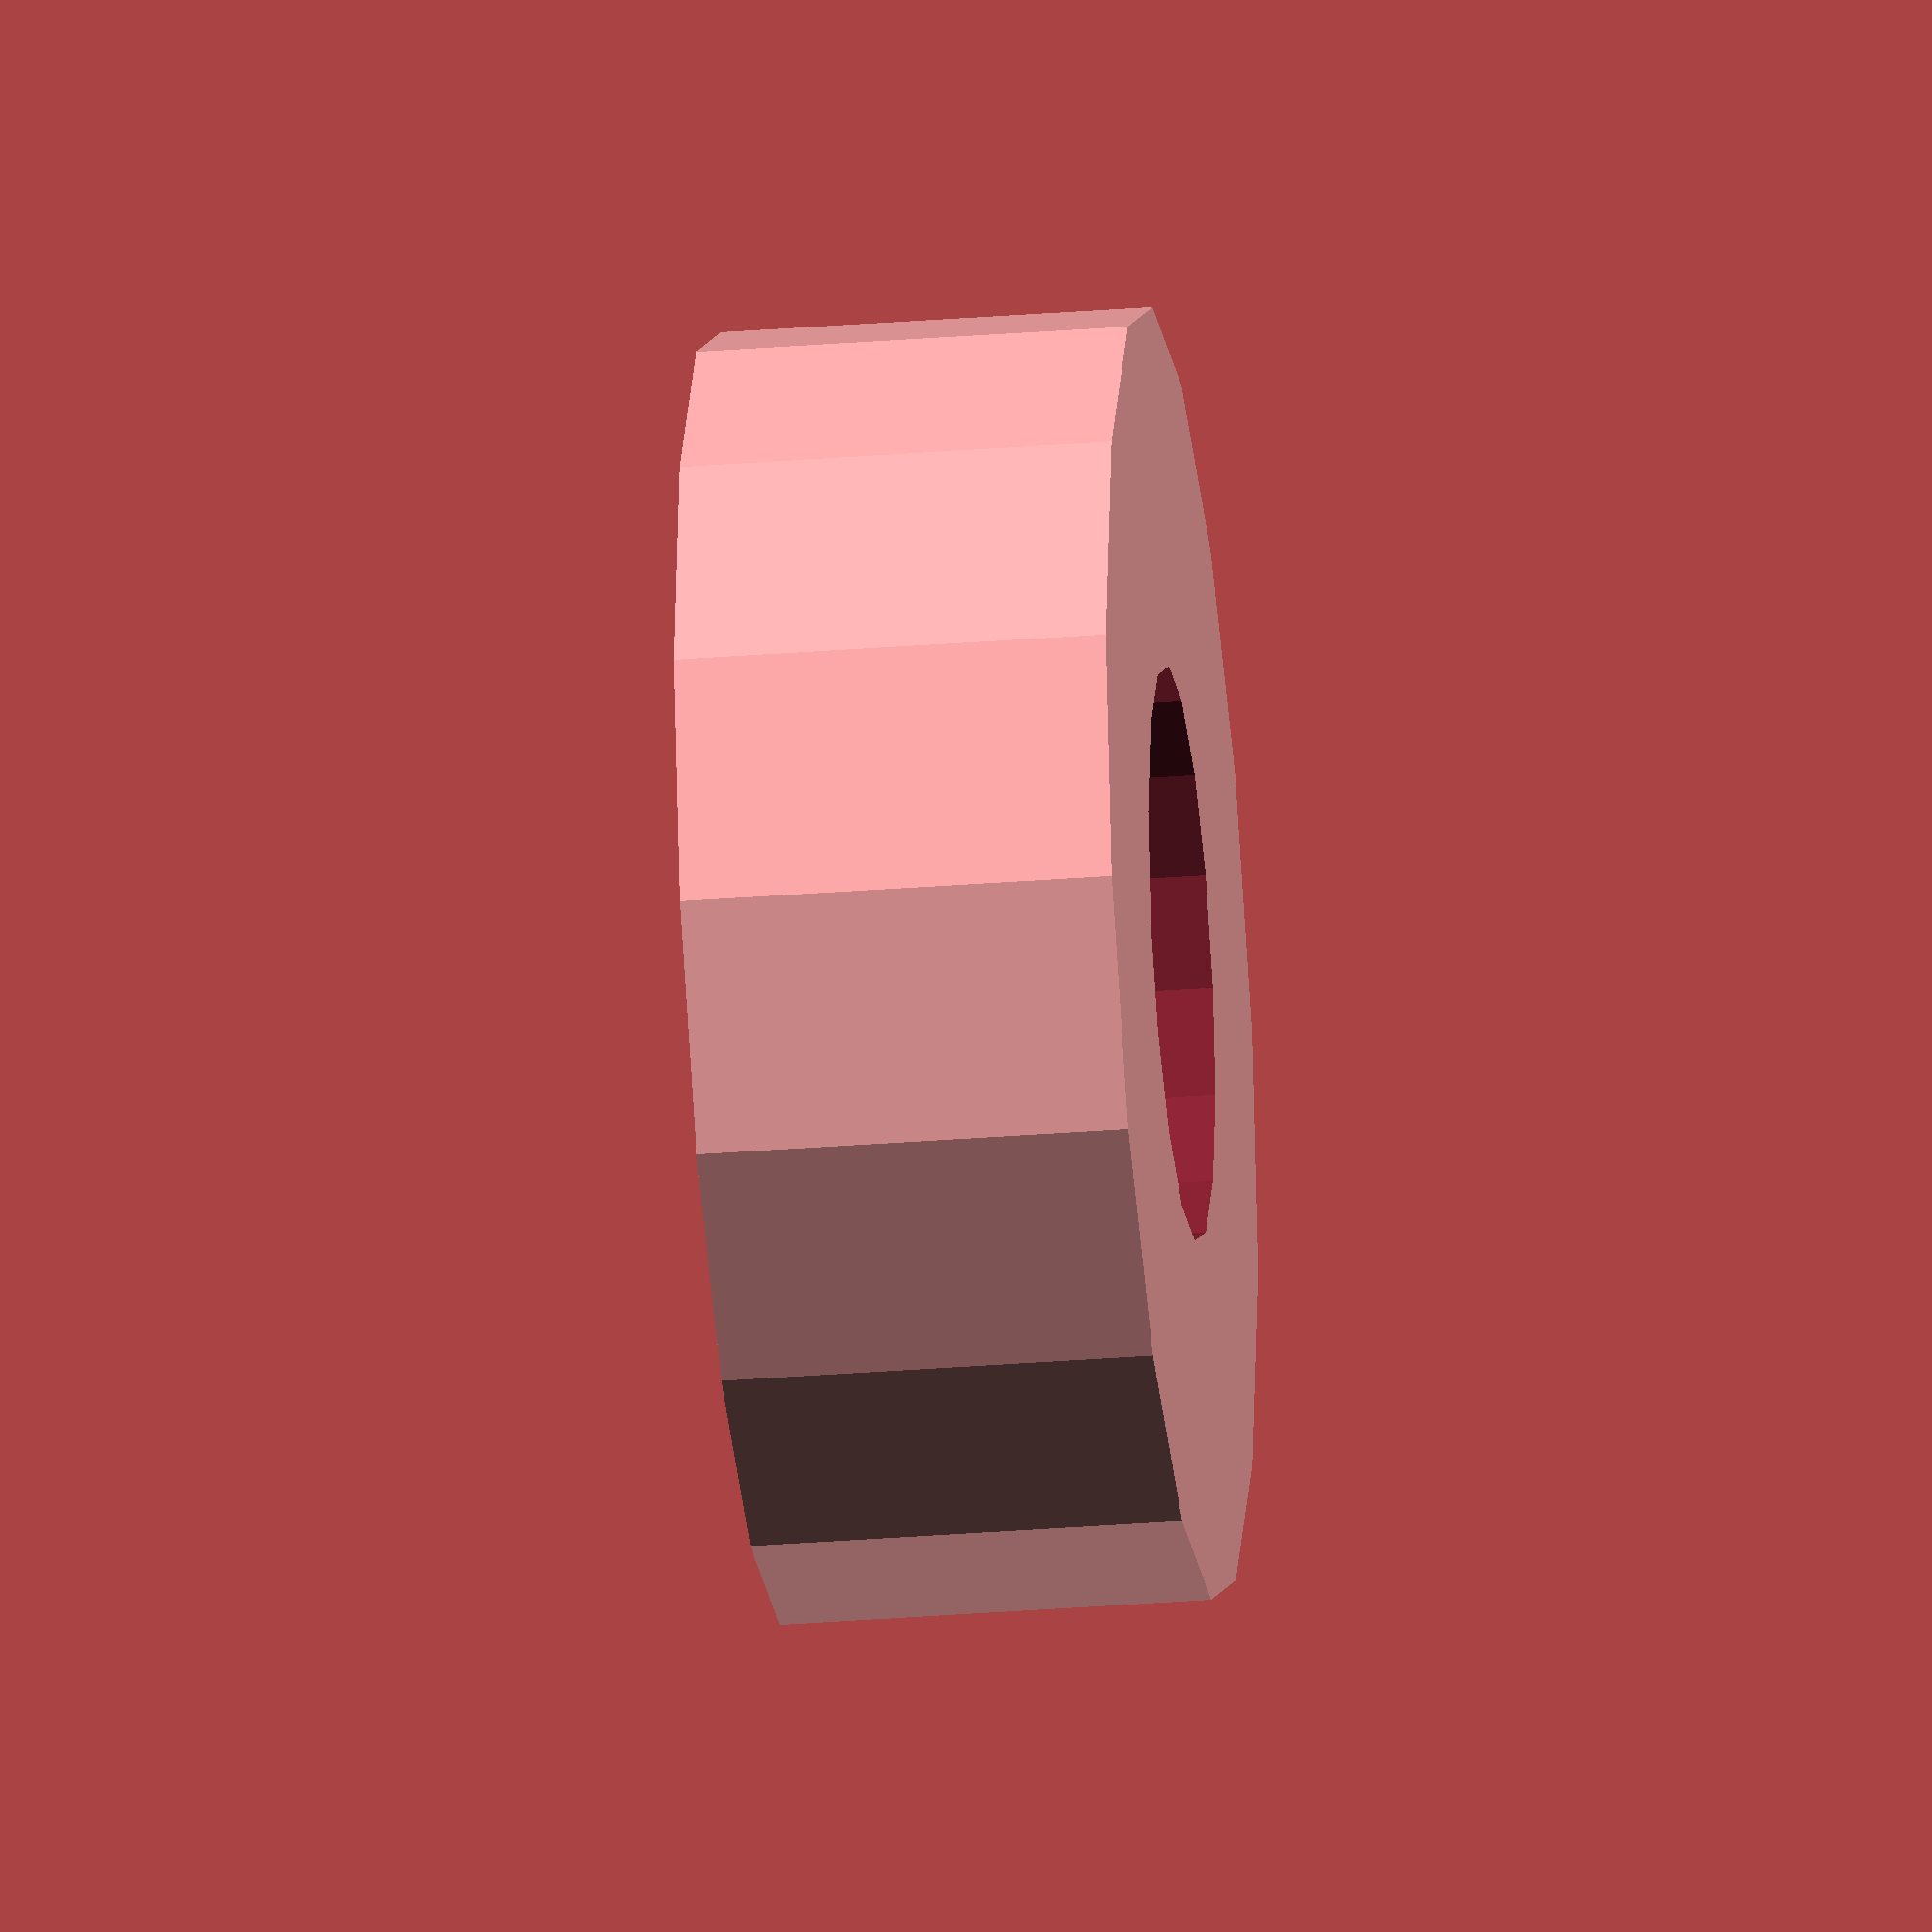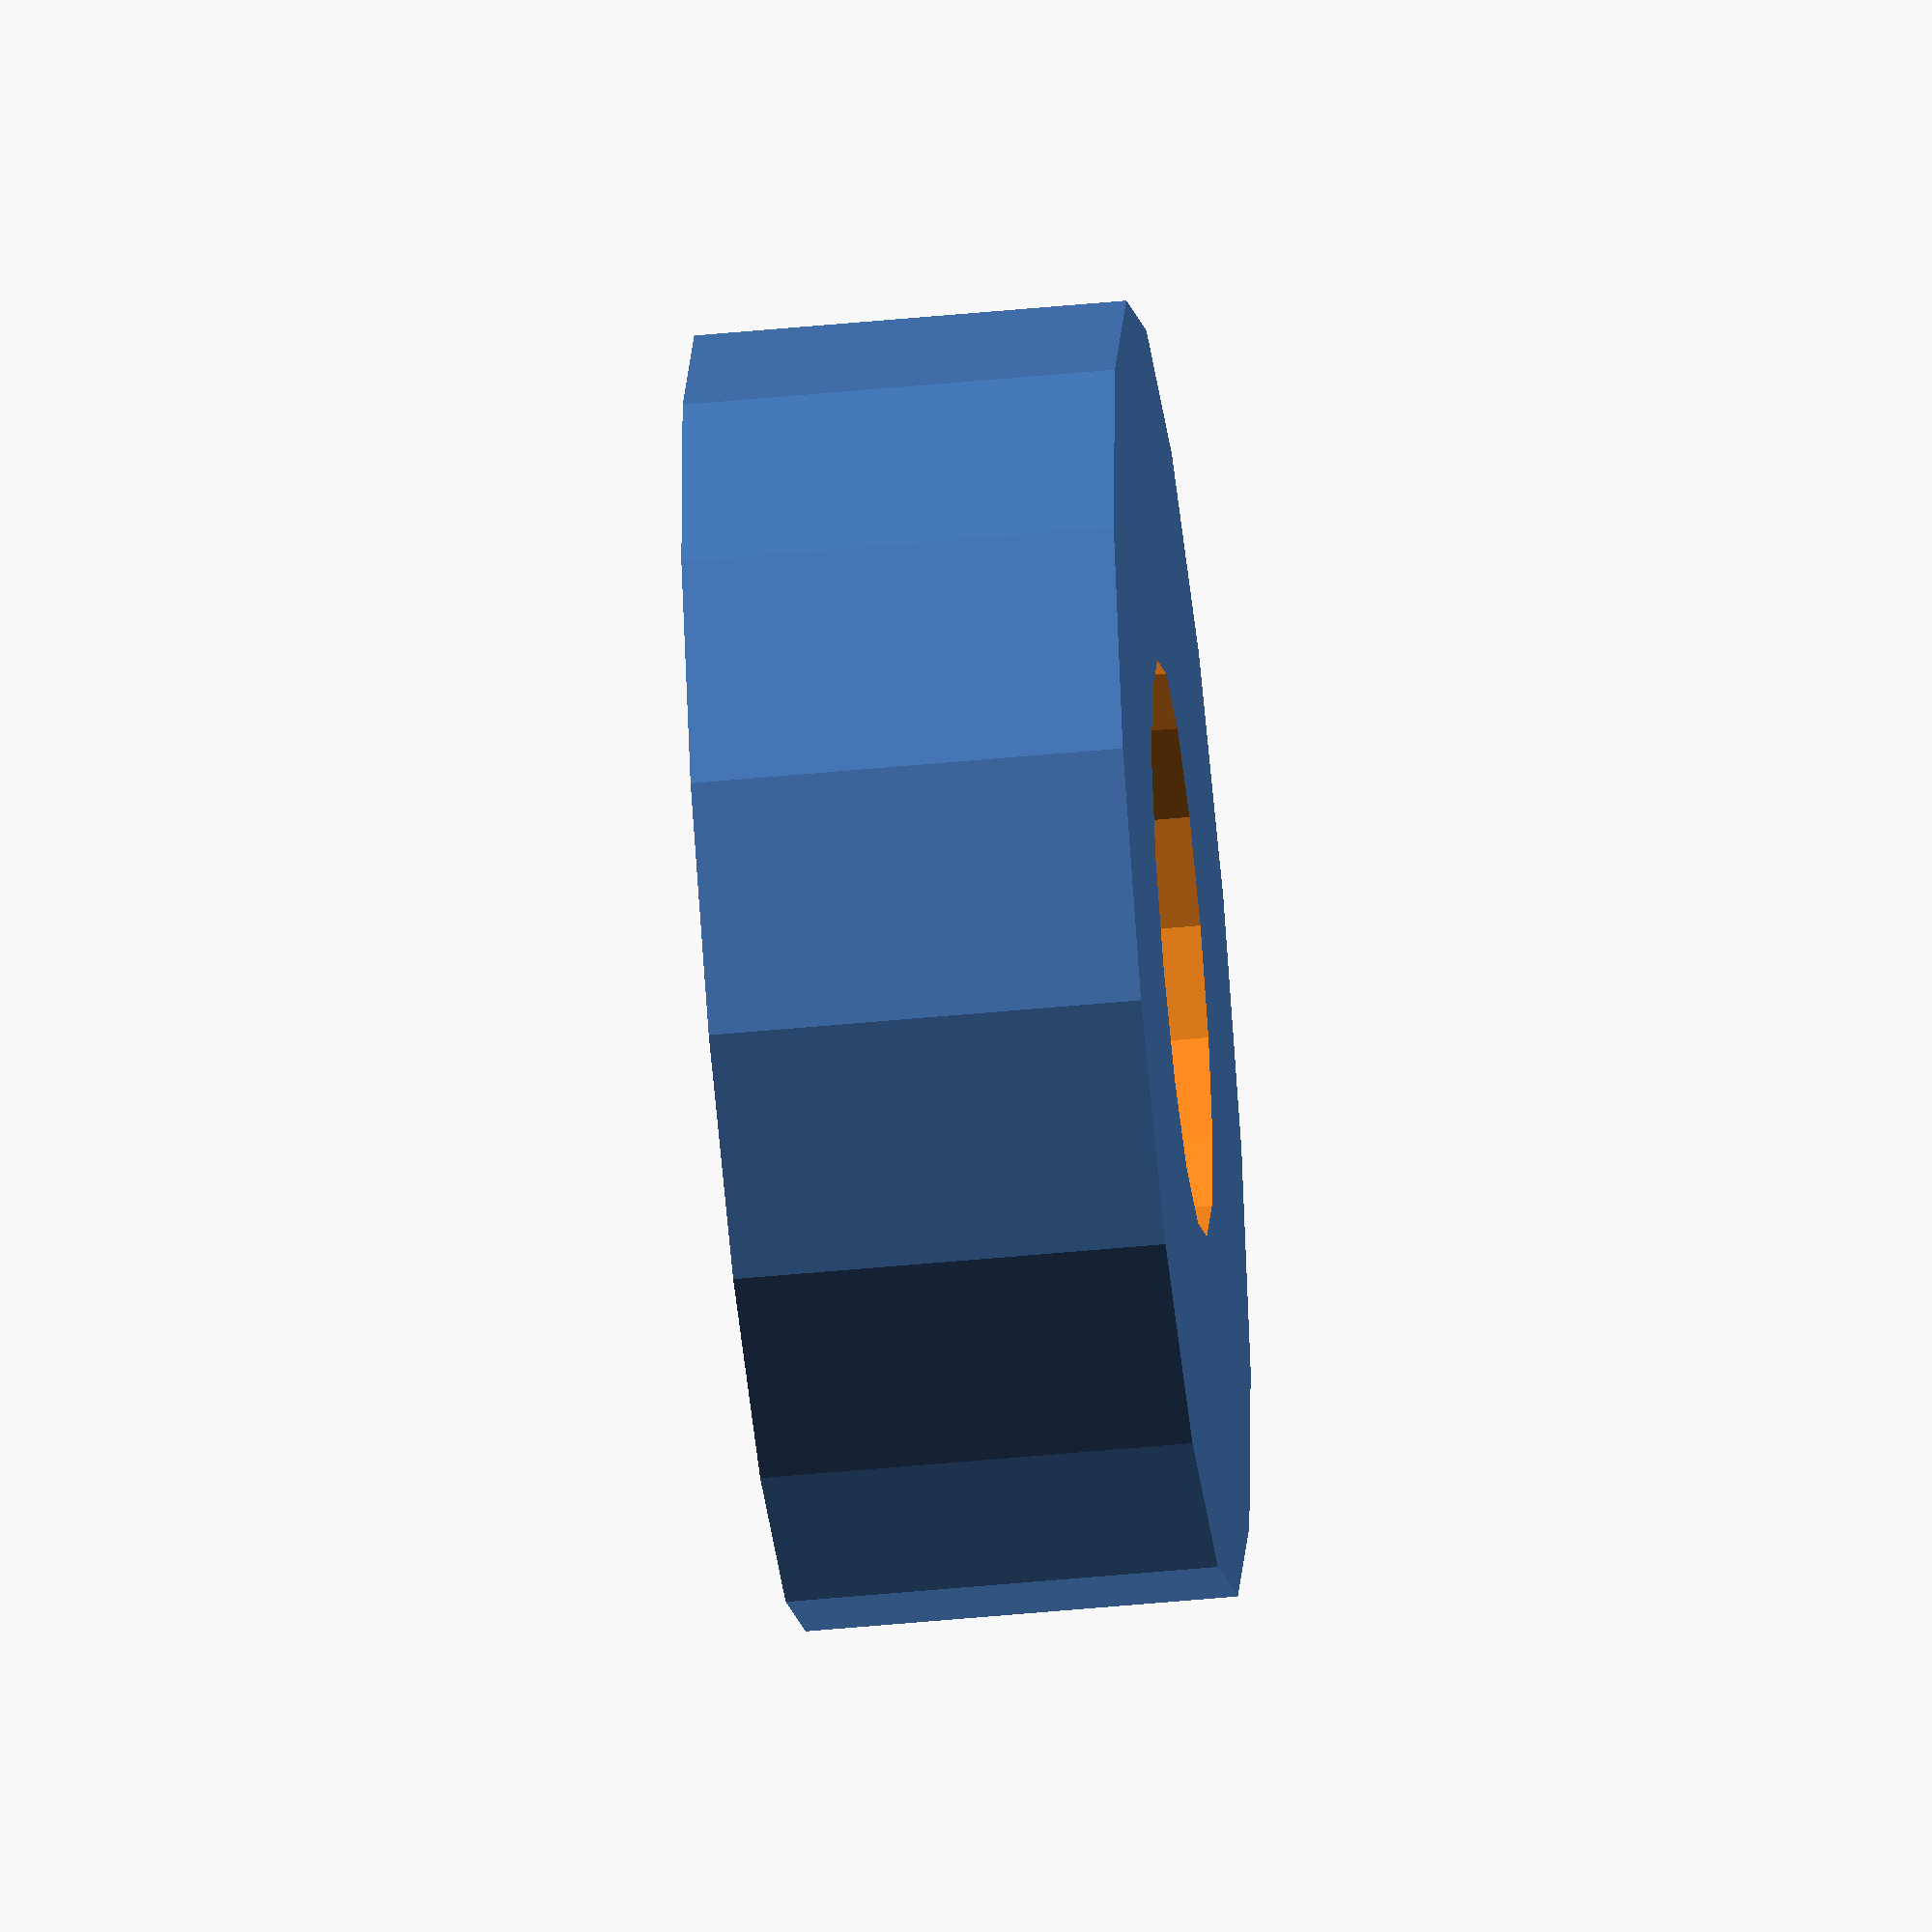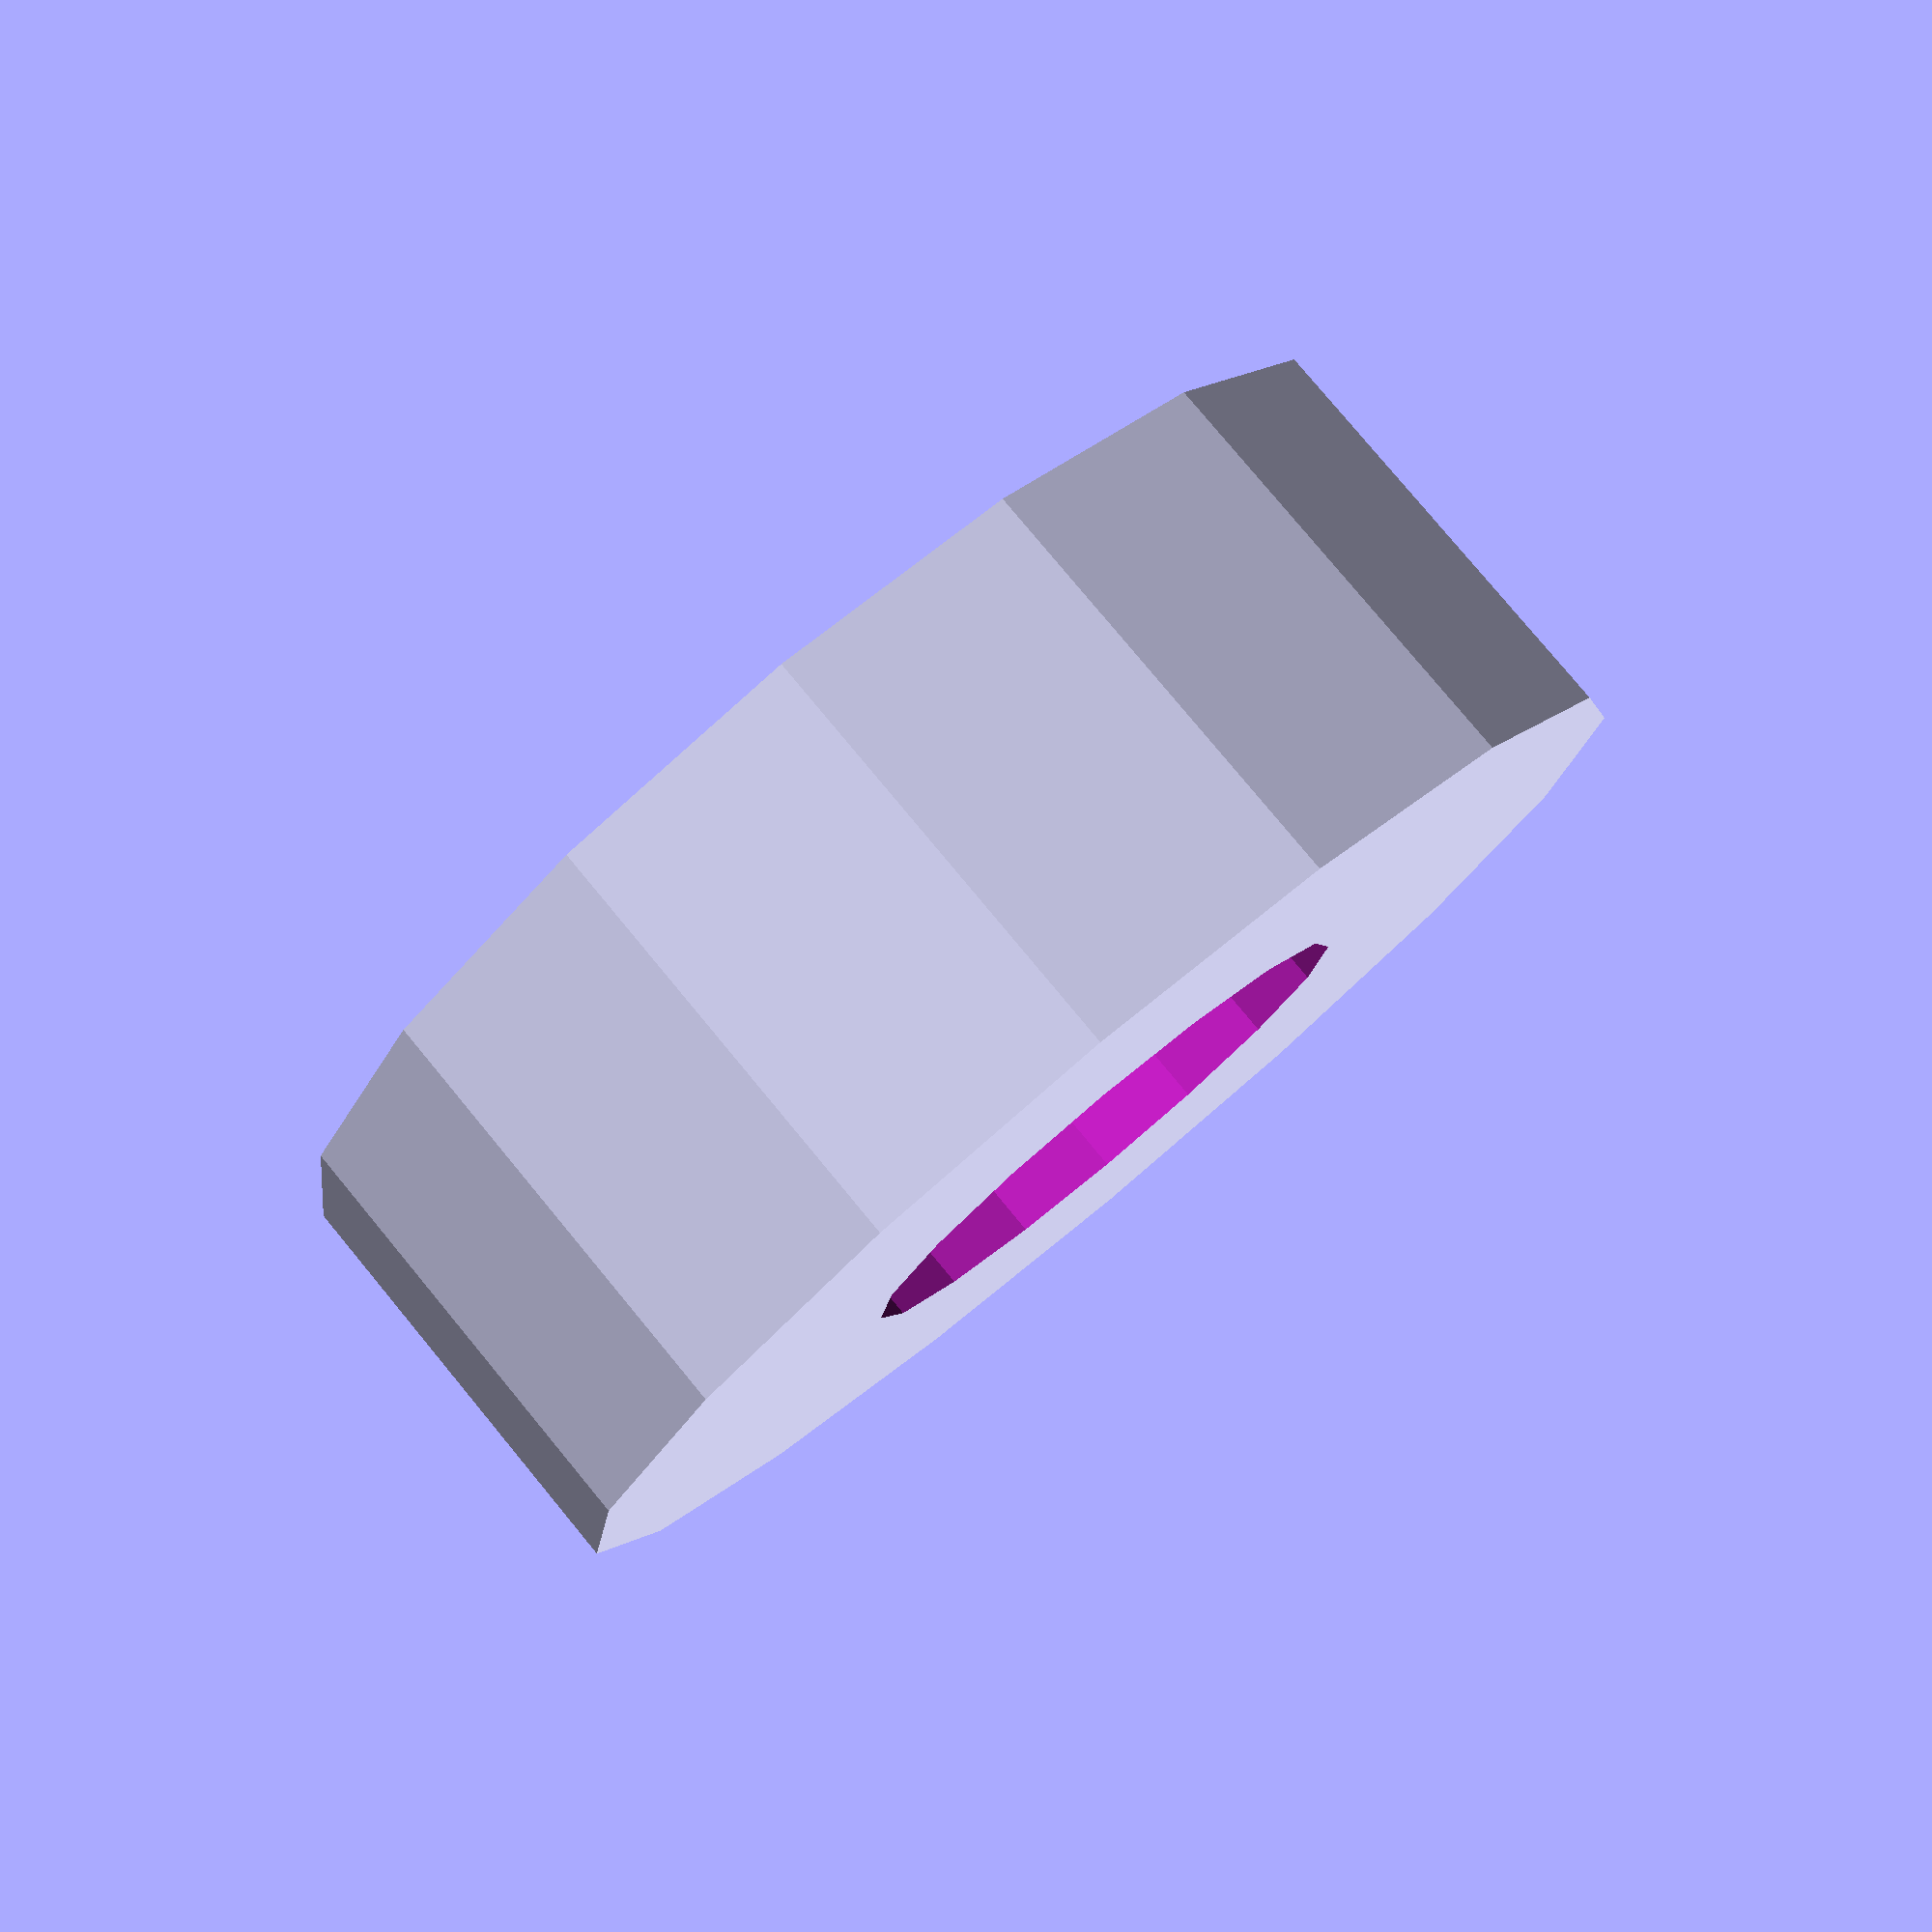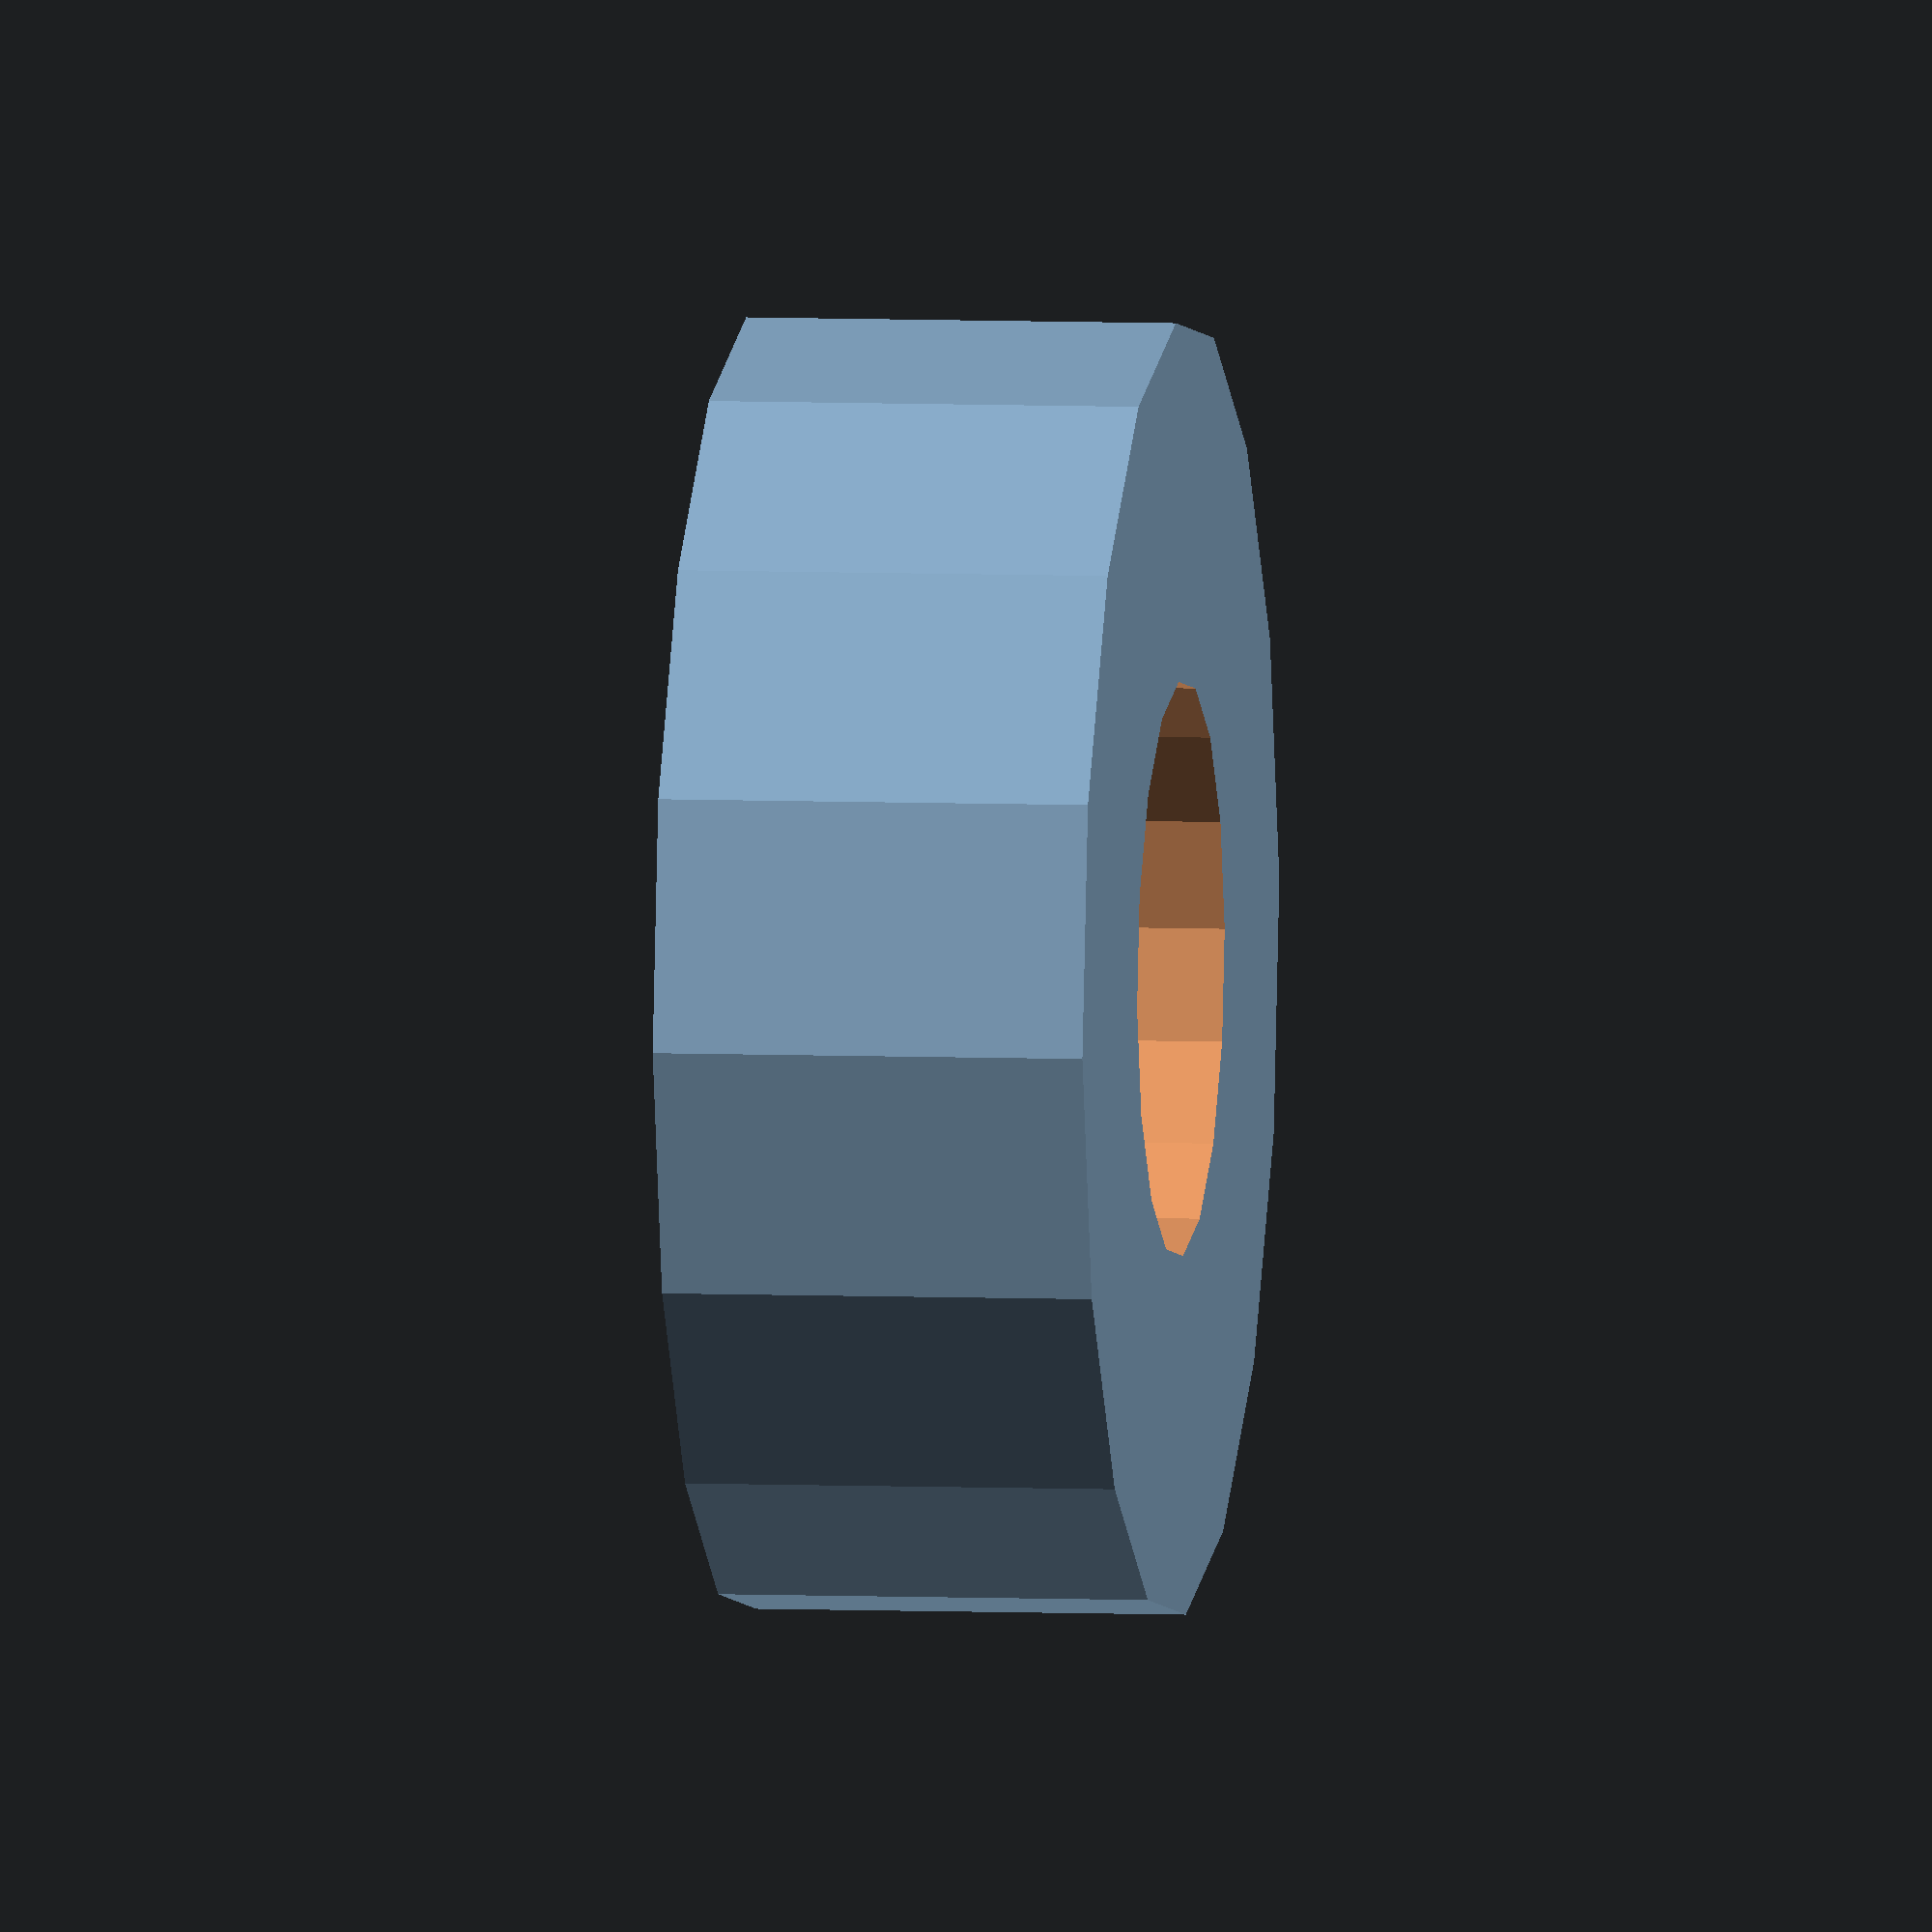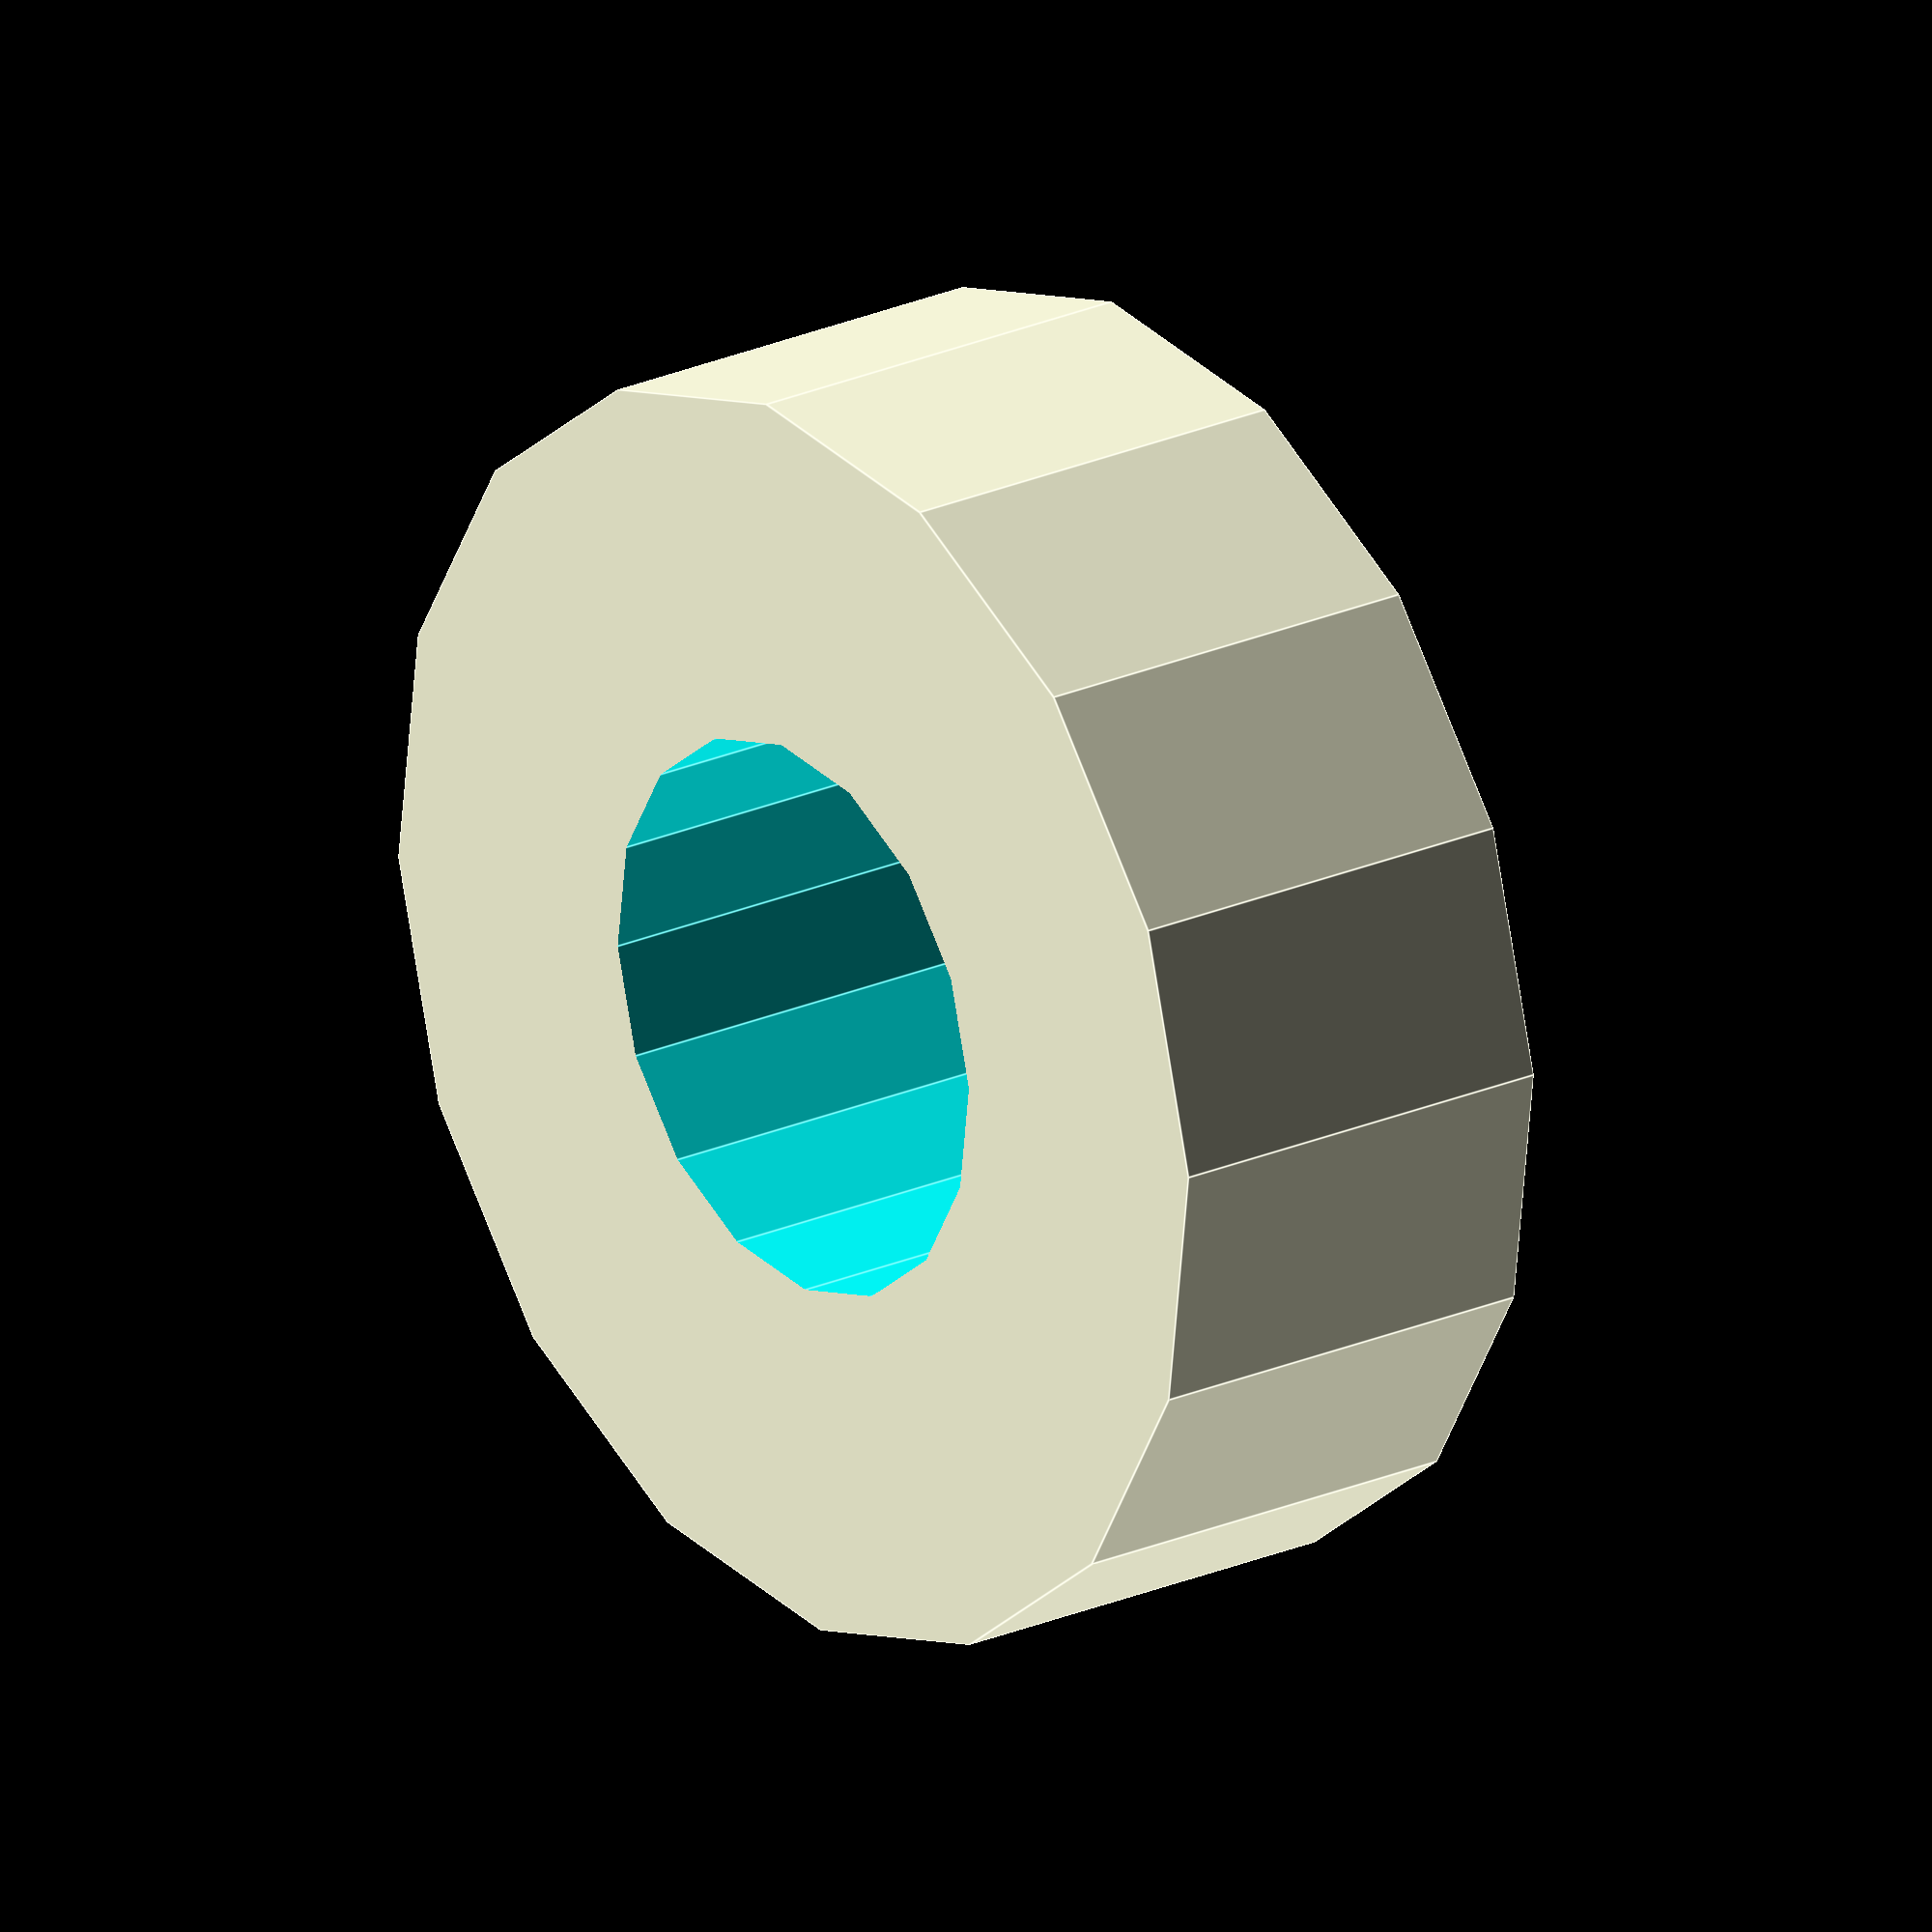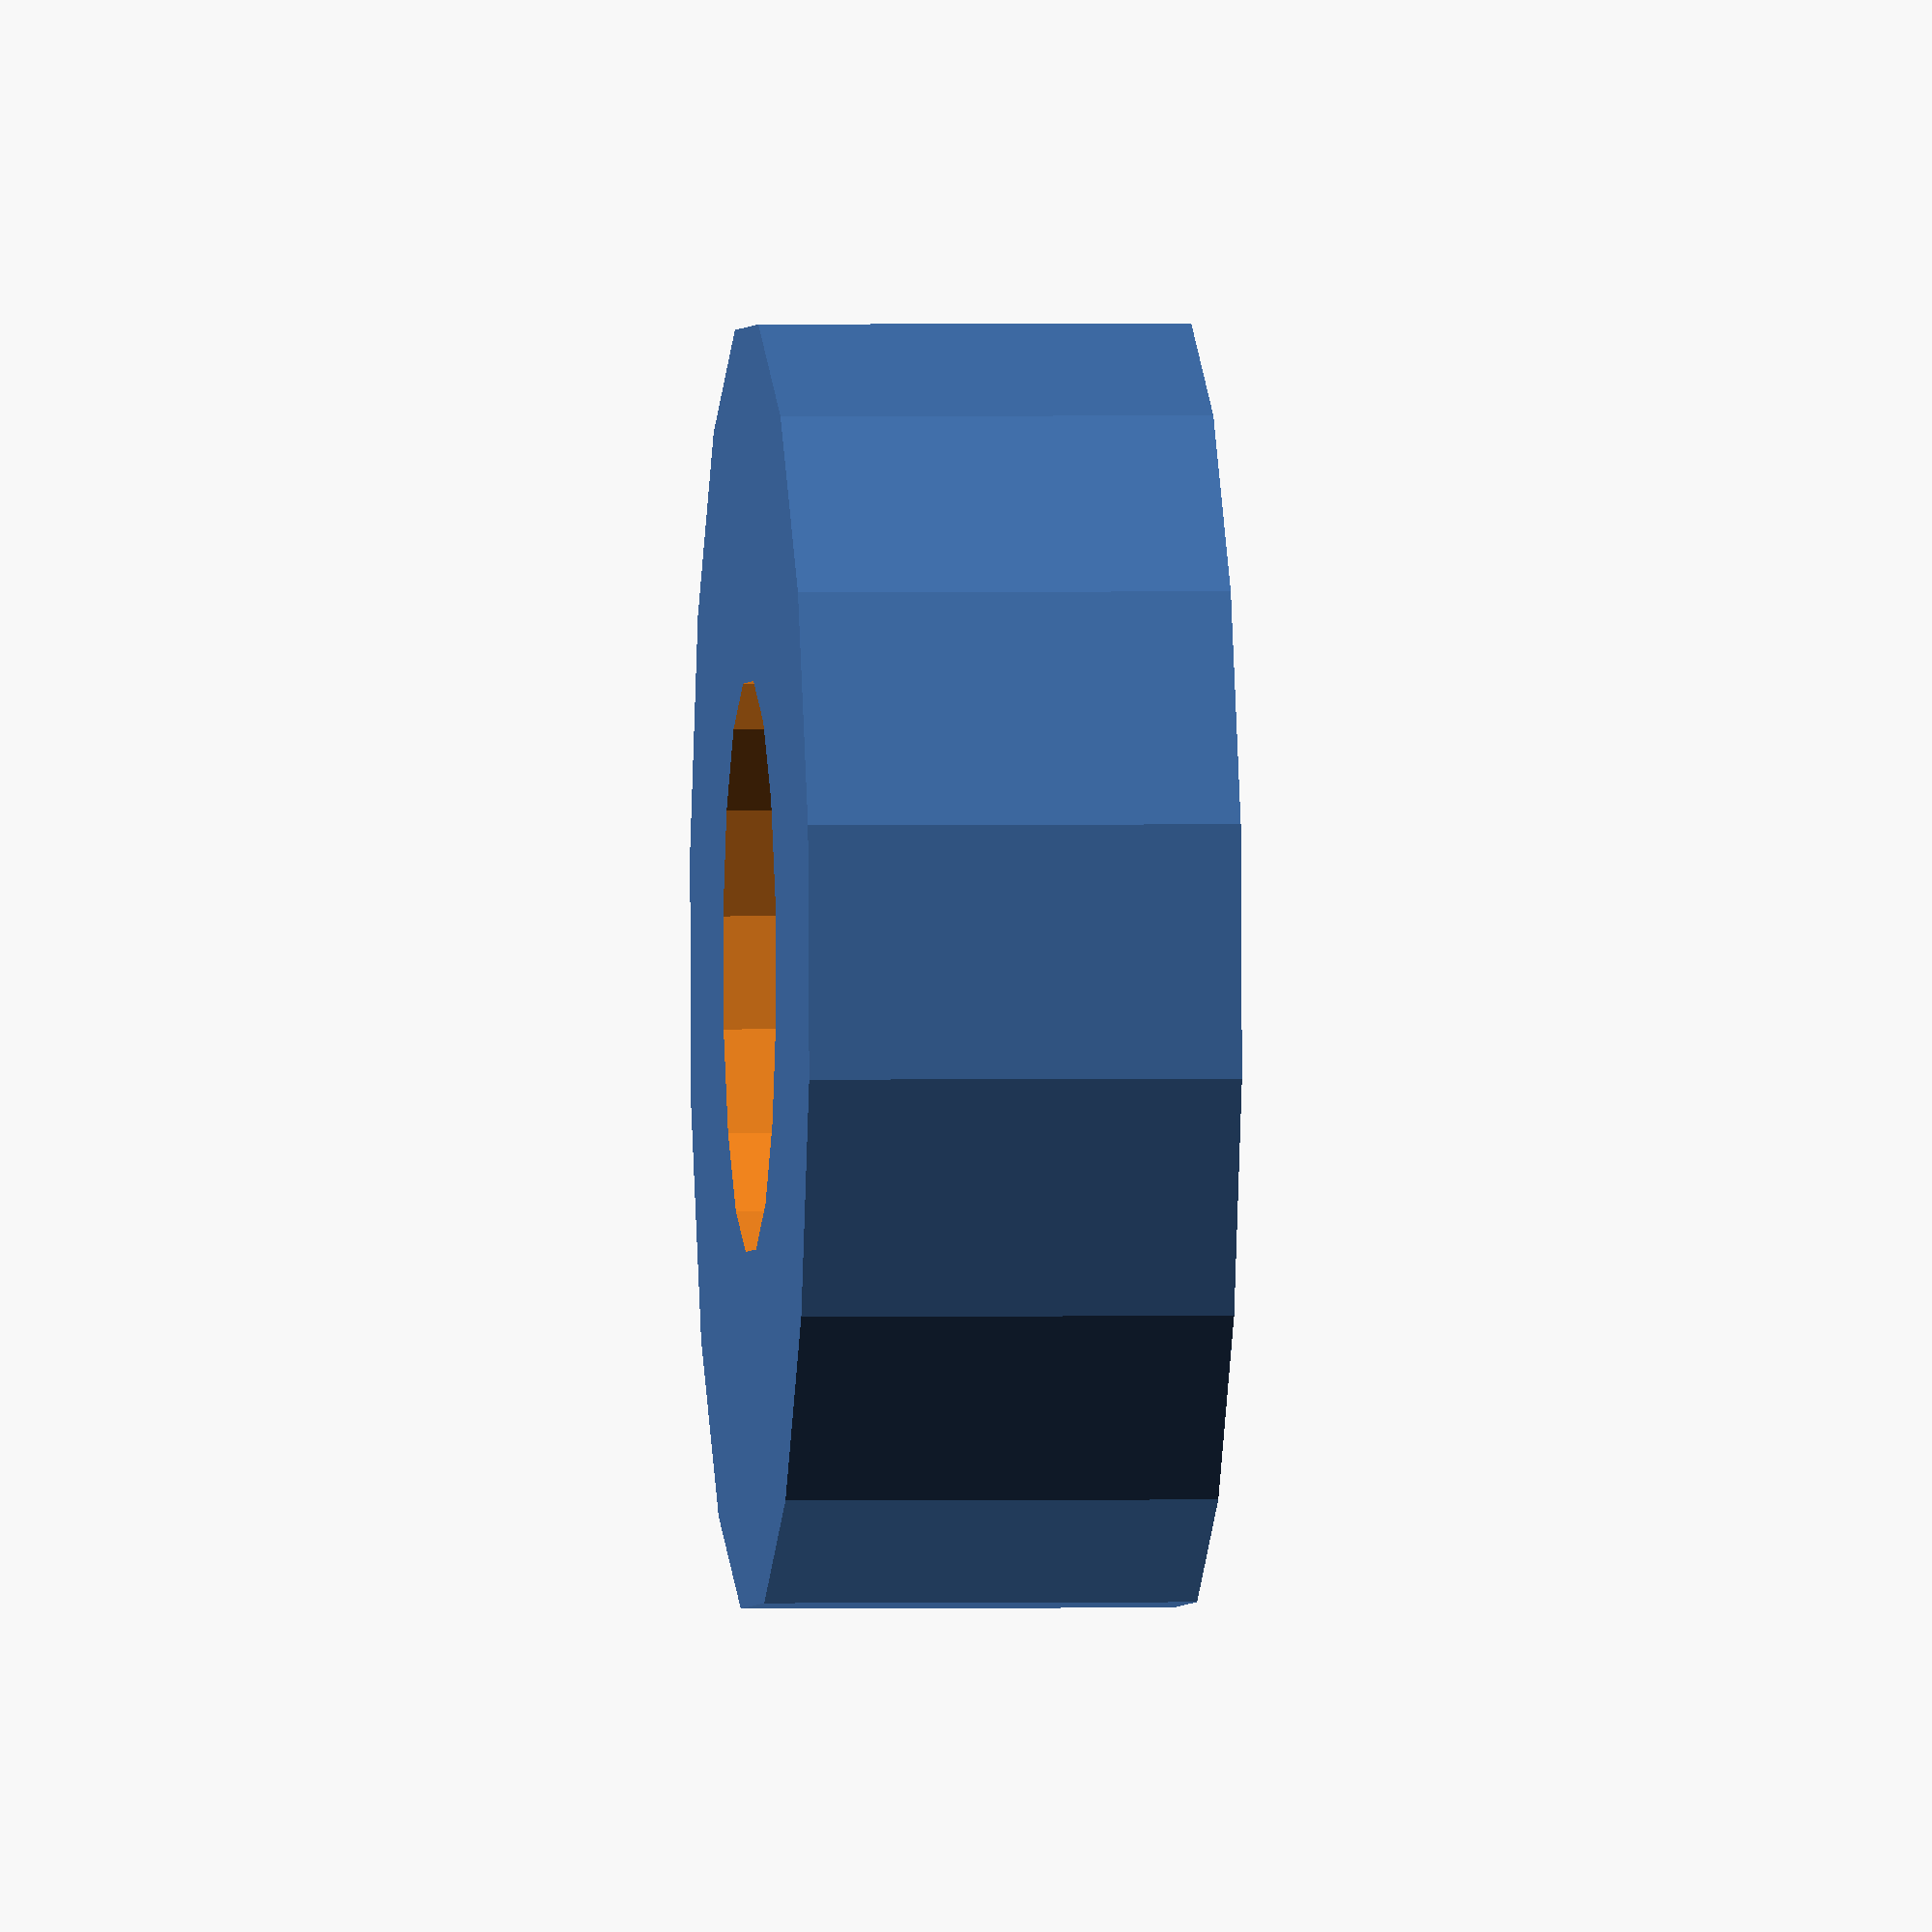
<openscad>
r = 4.5;
id = 4;
h = 3;

$fn = 16;

difference() {
cylinder(h=h,r=r);
translate([0,0,-1])
cylinder(h=h+2,d=id);
}
</openscad>
<views>
elev=209.7 azim=269.8 roll=263.3 proj=o view=solid
elev=229.2 azim=278.6 roll=83.9 proj=o view=wireframe
elev=100.4 azim=267.4 roll=219.6 proj=p view=wireframe
elev=354.9 azim=357.1 roll=278.7 proj=o view=solid
elev=157.1 azim=161.4 roll=307.4 proj=o view=edges
elev=358.4 azim=165.9 roll=84.7 proj=o view=solid
</views>
